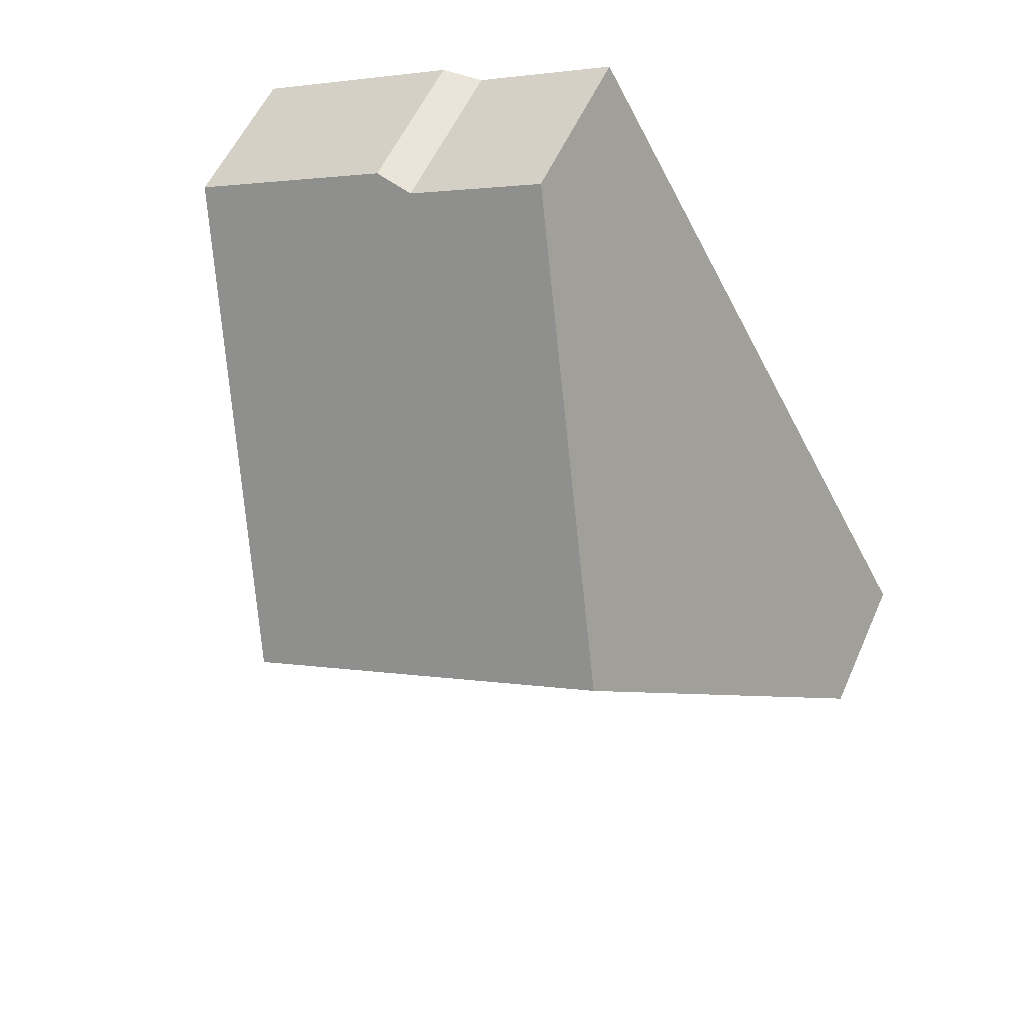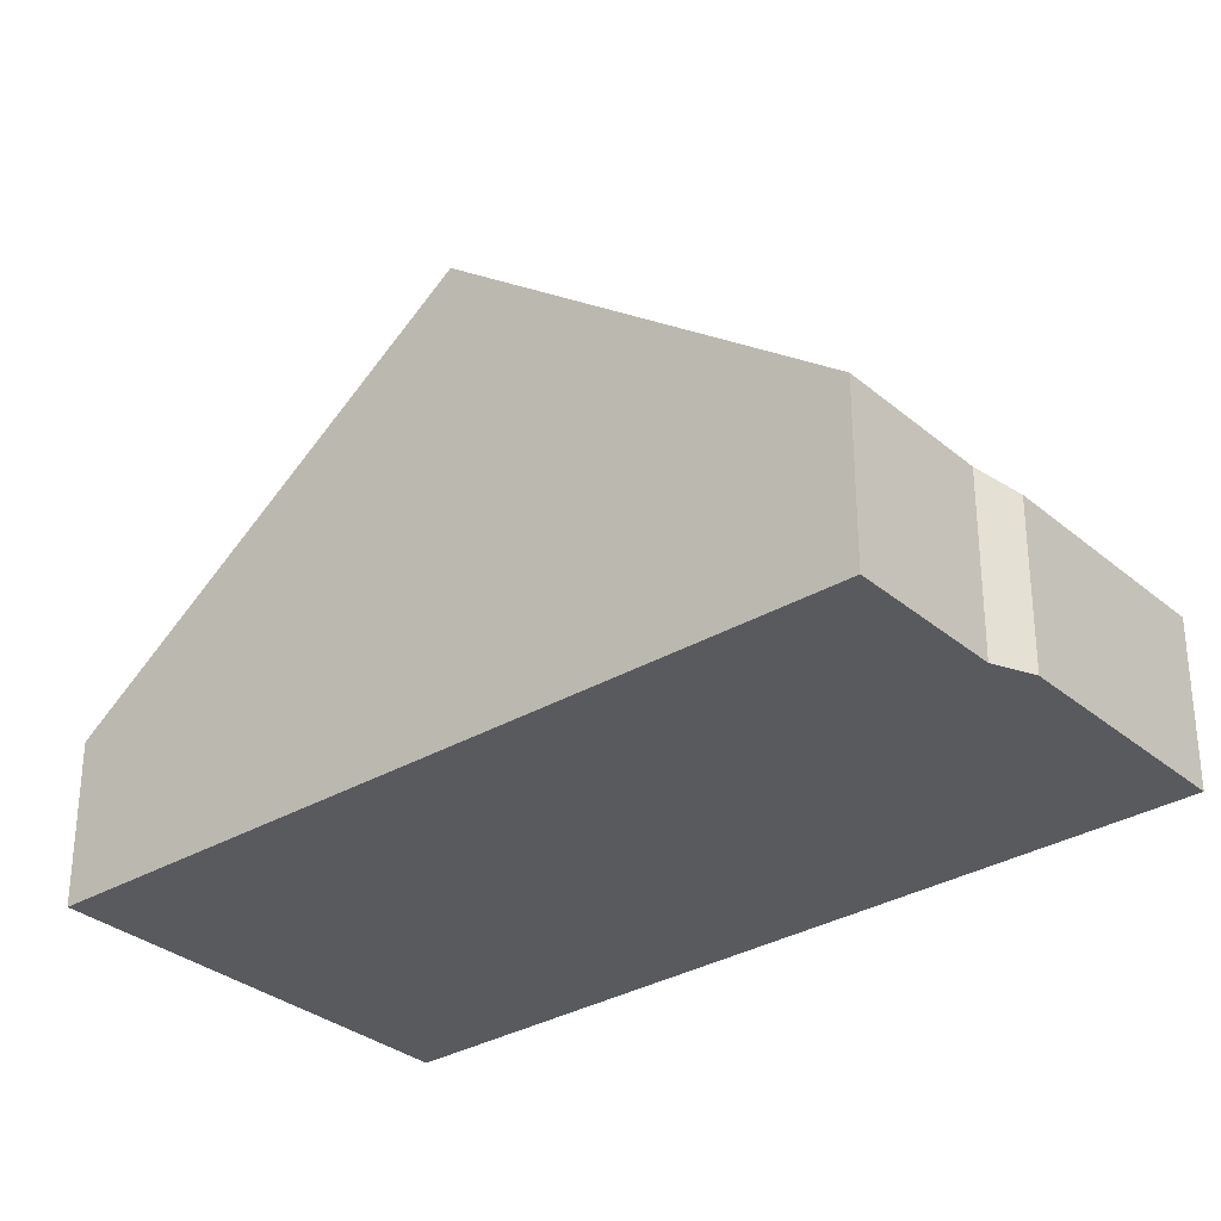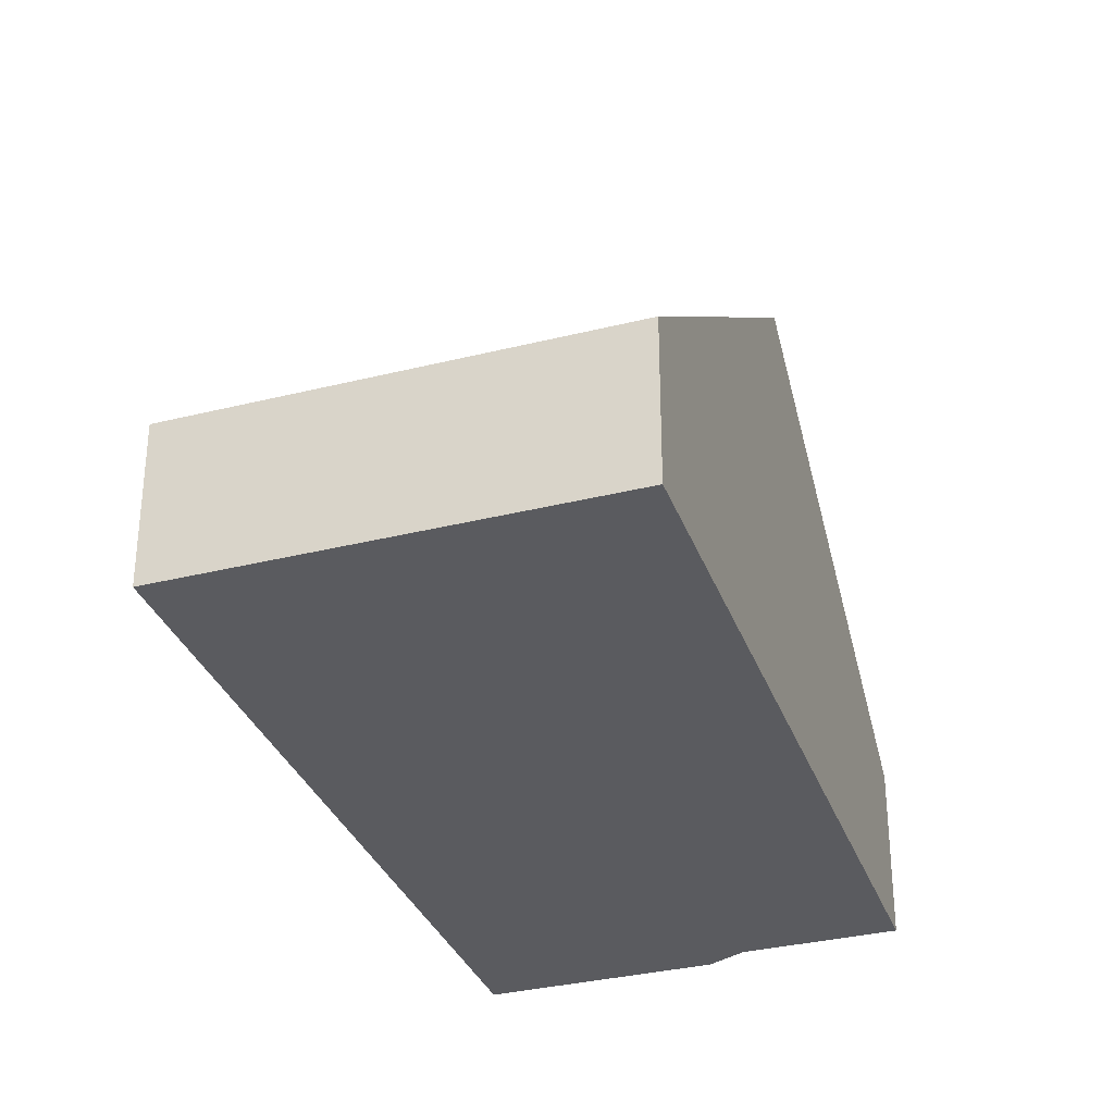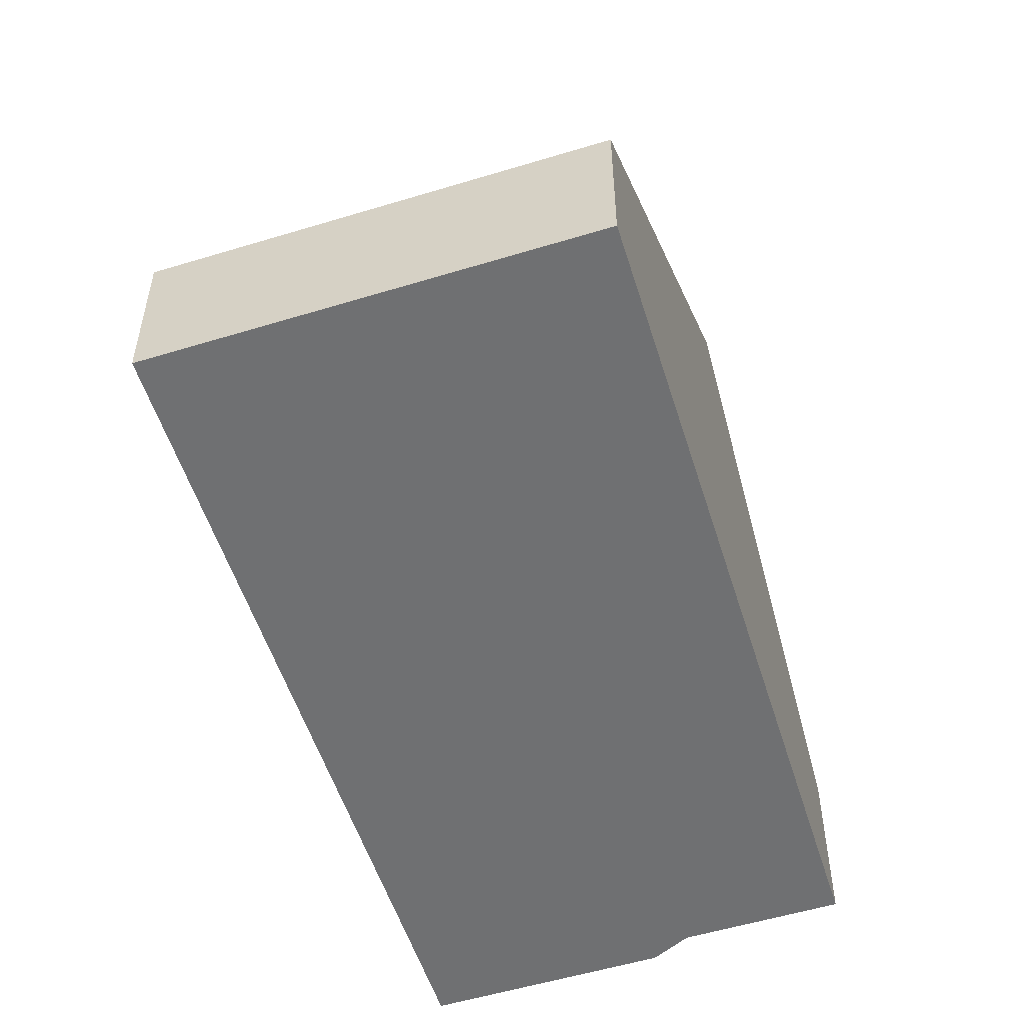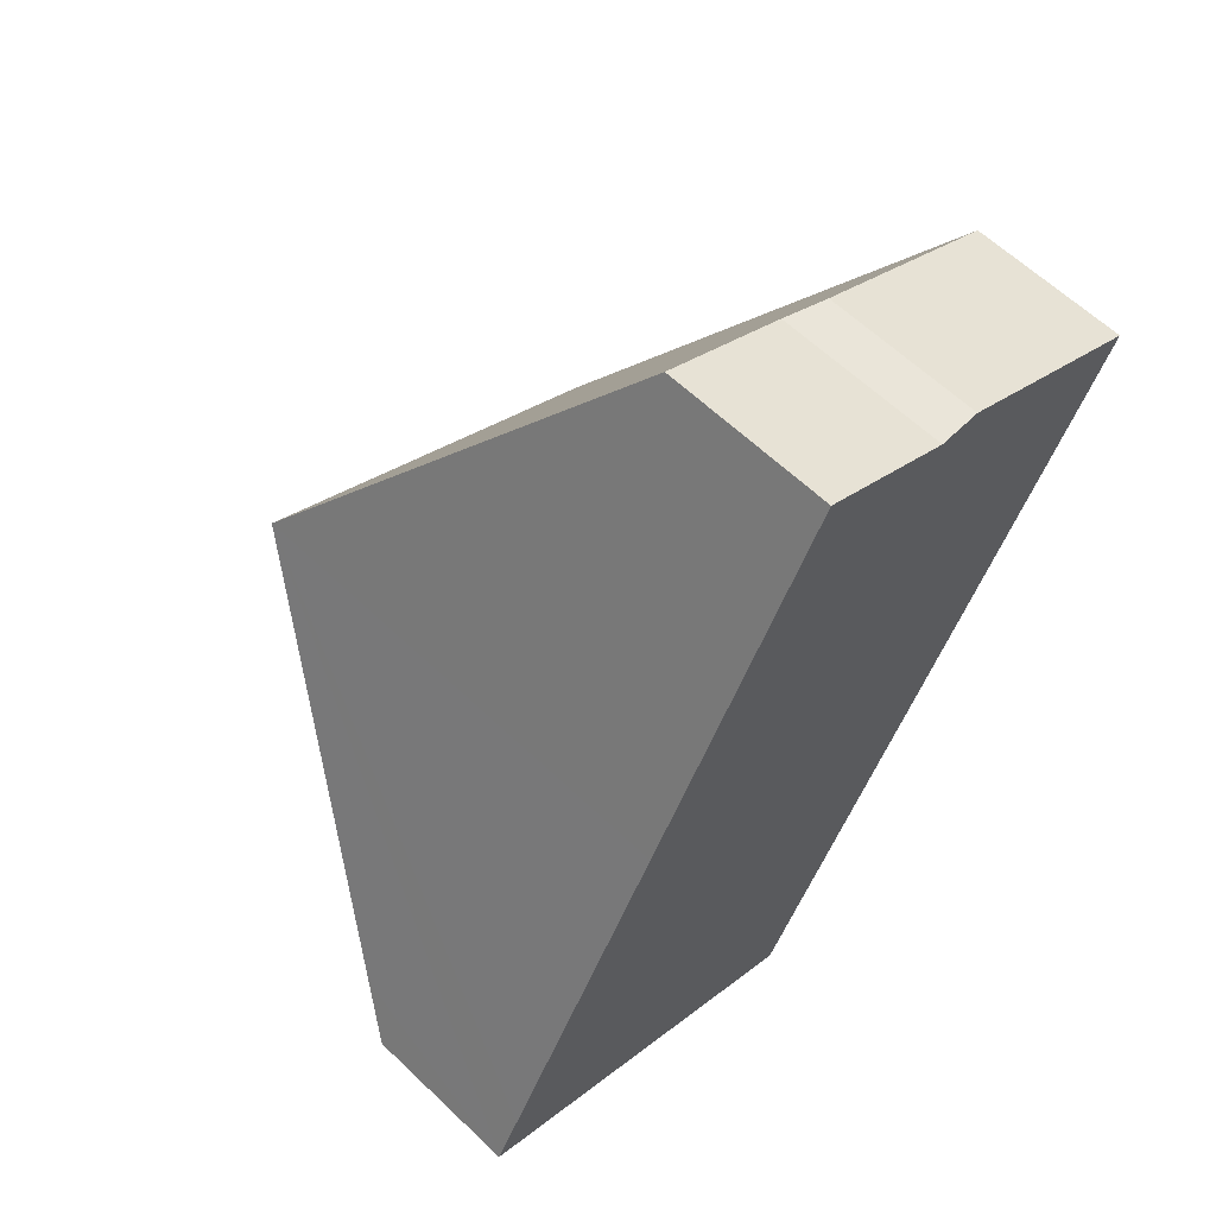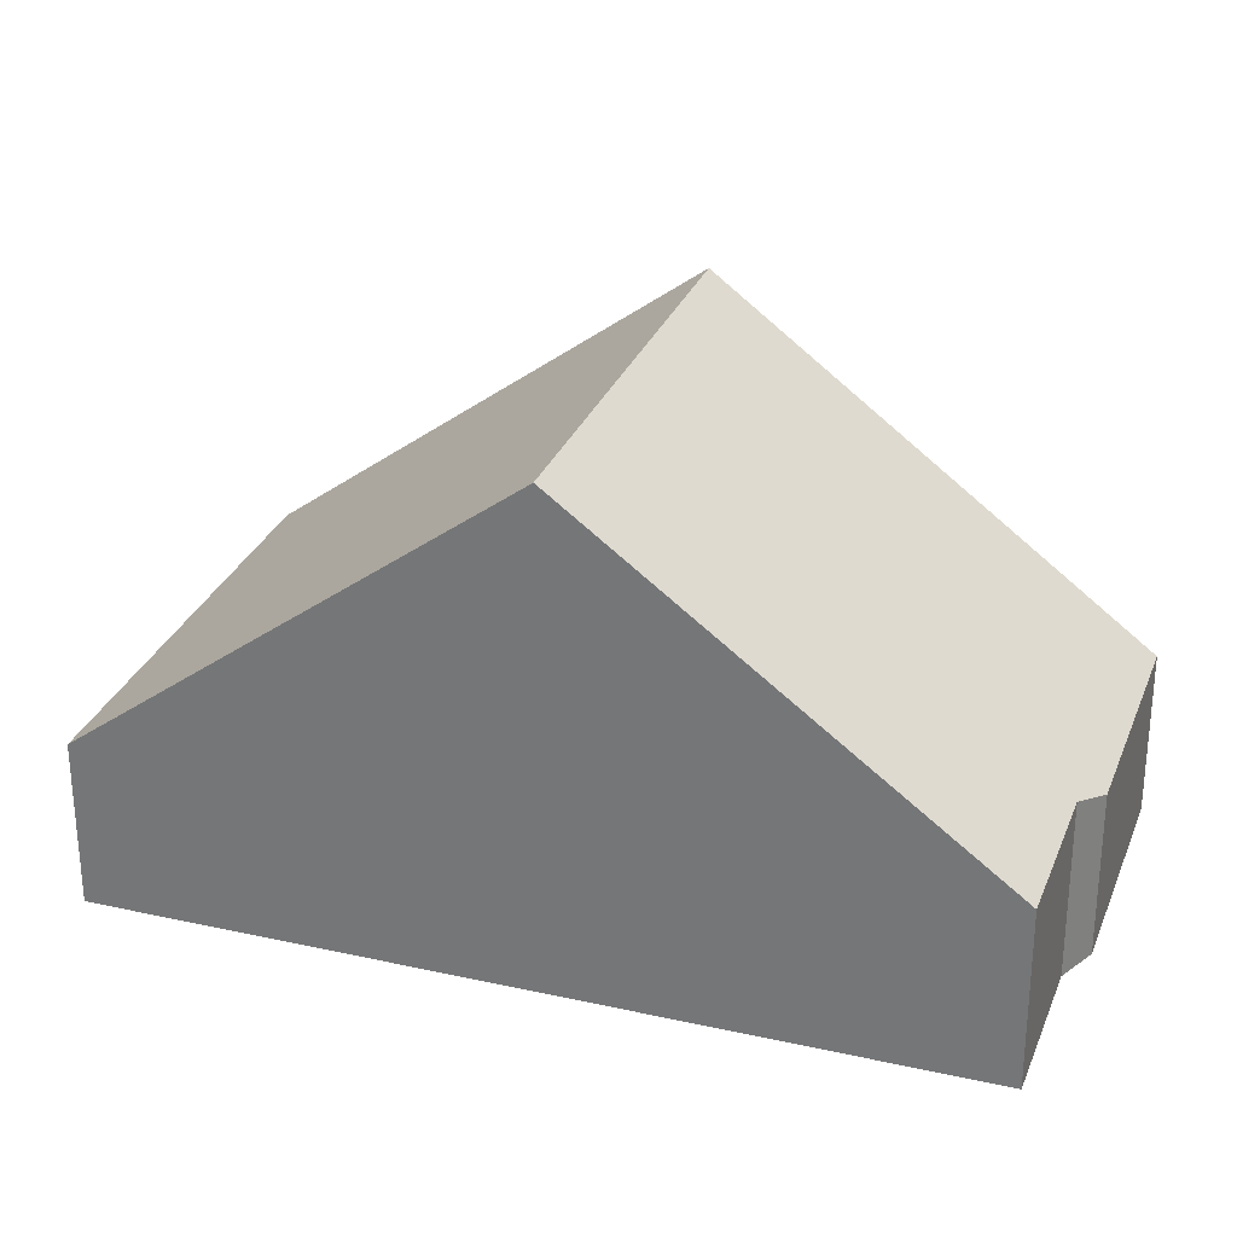
<metadata>
{"format":"obj","ext":"obj","renderer":"f3d","projection":"perspective","resolution":1024,"background":"white","views":[{"elev":55.0,"azim":-156.4,"up":"+Z"},{"elev":-31.7,"azim":-22.2,"up":"+Y"},{"elev":-33.1,"azim":-133.6,"up":"+Y"},{"elev":-54.8,"azim":-134.7,"up":"+Y"},{"elev":61.3,"azim":-45.8,"up":"+Z"},{"elev":29.5,"azim":-43.6,"up":"+Y"}]}
</metadata>
<code>
v  13.54 2.791 9.409
v  9.164 3.012 11.34
v  9.916 2.78 11.3
v  13.41 2.997 9.164
v  10.18 8.216 2.954
v  3.438 8.216 6.442
v  6.73 3.005 12.61
v  0 2.775 1.699e-16
v  7.233 3.473 -2.689
v  6.8 2.775 -3.52
v  0.432 3.459 0.81
v  6.8 2.155e-16 -3.52
v  0 0 0
v  0.432 -4.96e-17 0.81
v  3.438 -3.945e-16 6.442
v  6.73 -7.723e-16 12.61
v  9.164 -6.945e-16 11.34
v  9.916 -6.921e-16 11.3
v  13.54 -5.761e-16 9.409
v  13.41 -5.611e-16 9.164
v  10.18 -1.809e-16 2.954
v  7.233 1.647e-16 -2.689
g defaultobject
f 1 2 3
f 2 1 4
f 2 4 5
f 2 6 7
f 6 2 5
f 8 9 10
f 9 8 5
f 5 8 6
f 6 8 11
f 12 8 10
f 8 12 13
f 13 11 8
f 11 13 6
f 6 13 14
f 6 14 15
f 6 15 7
f 7 15 16
f 7 17 2
f 17 7 16
f 17 3 2
f 3 17 18
f 3 19 1
f 19 3 18
f 19 4 1
f 4 19 5
f 5 19 20
f 5 20 21
f 5 21 9
f 9 21 22
f 9 22 10
f 10 22 12
f 18 20 19
f 20 18 21
f 21 18 17
f 21 17 16
f 21 16 15
f 21 15 22
f 22 15 14
f 22 14 12
f 12 14 13

</code>
